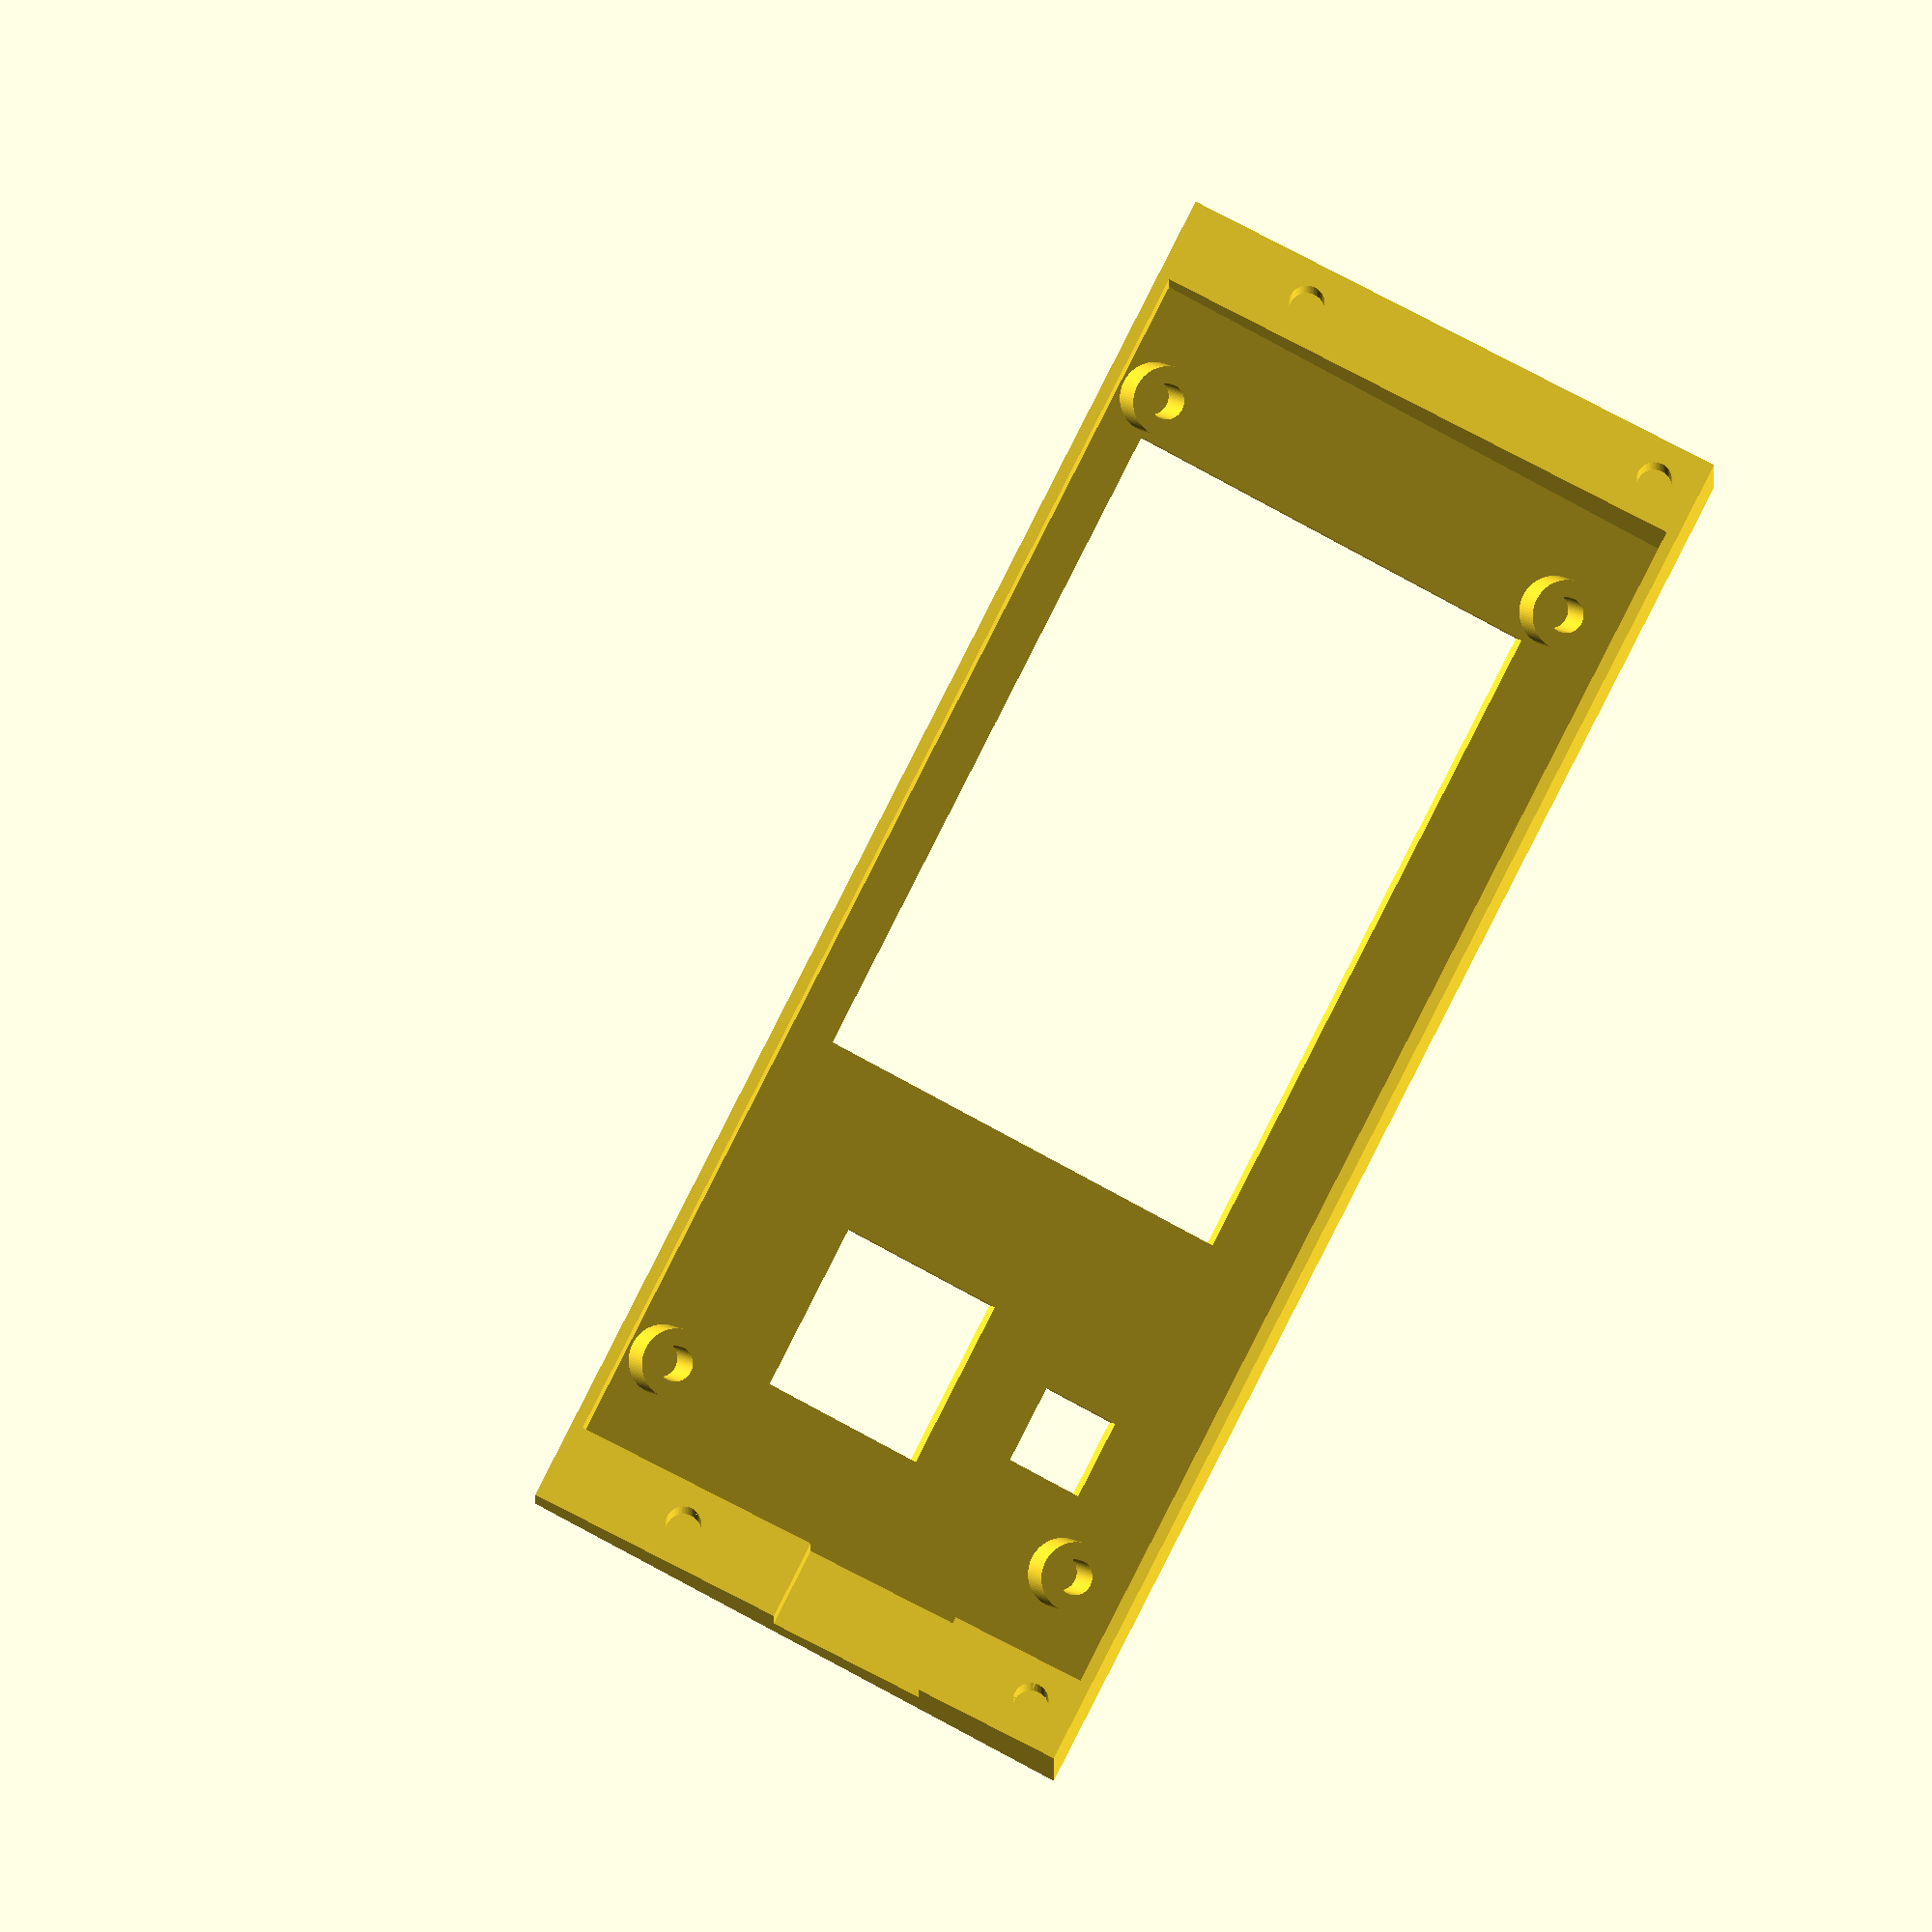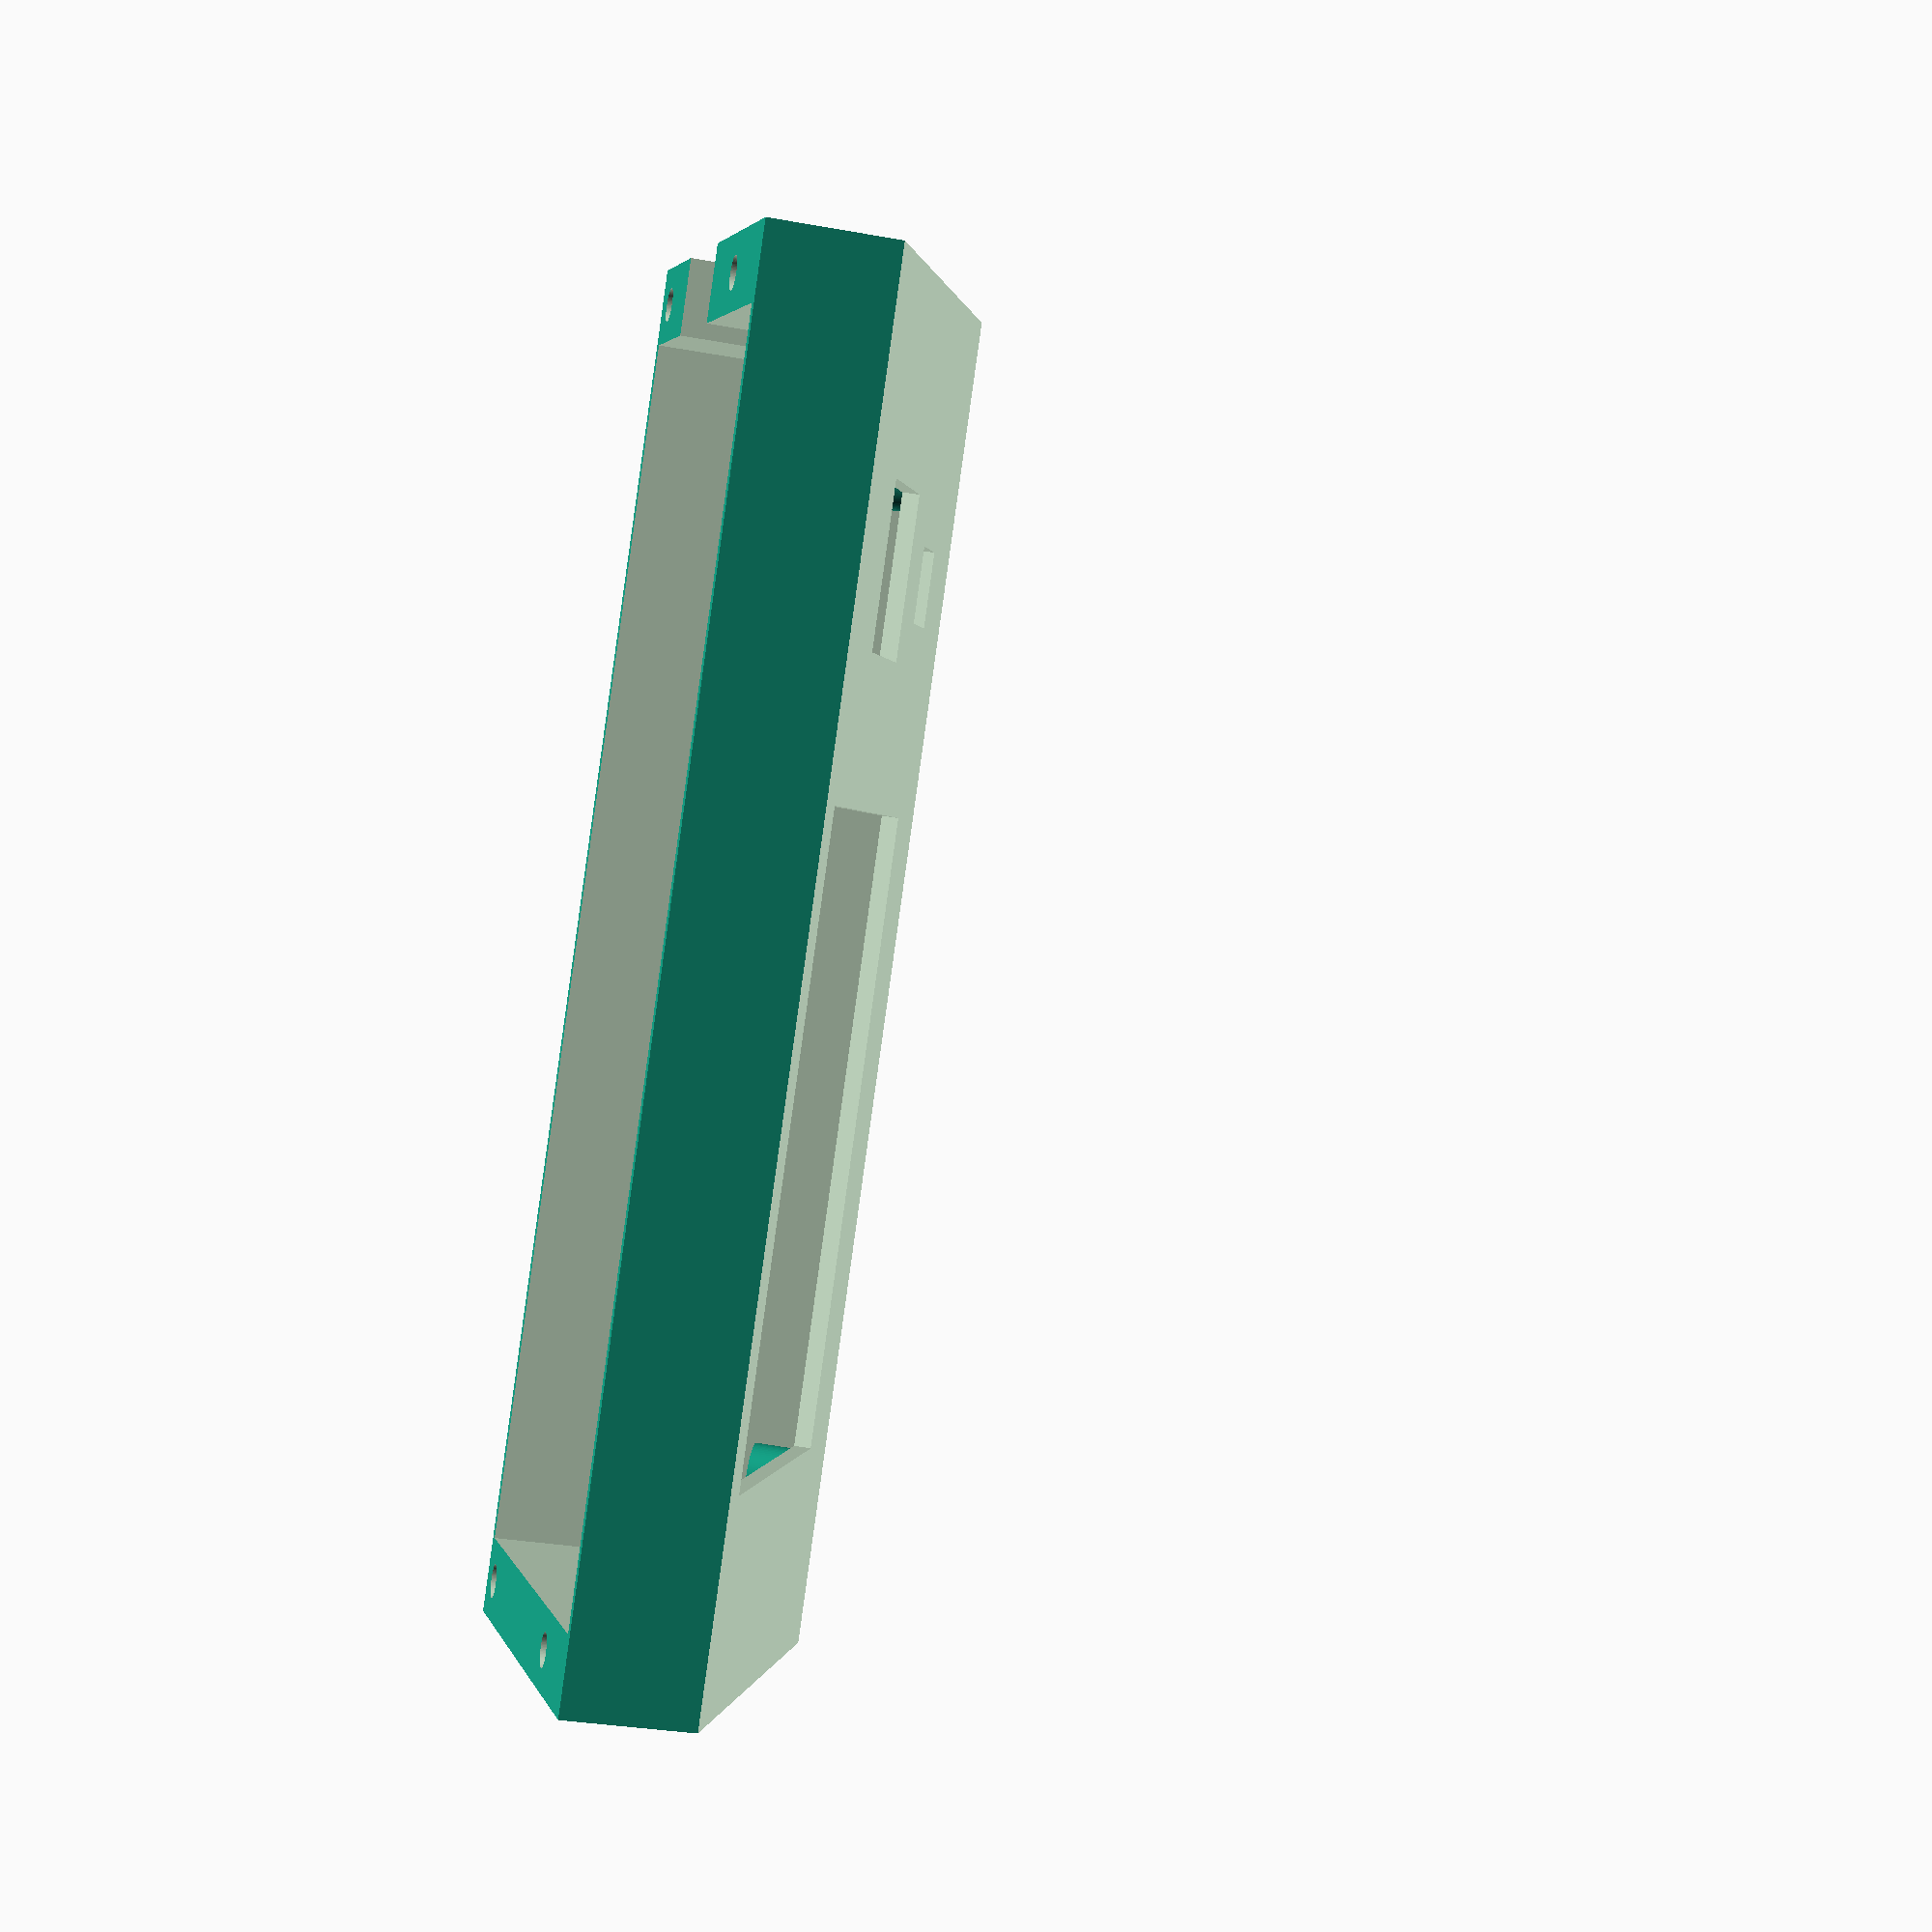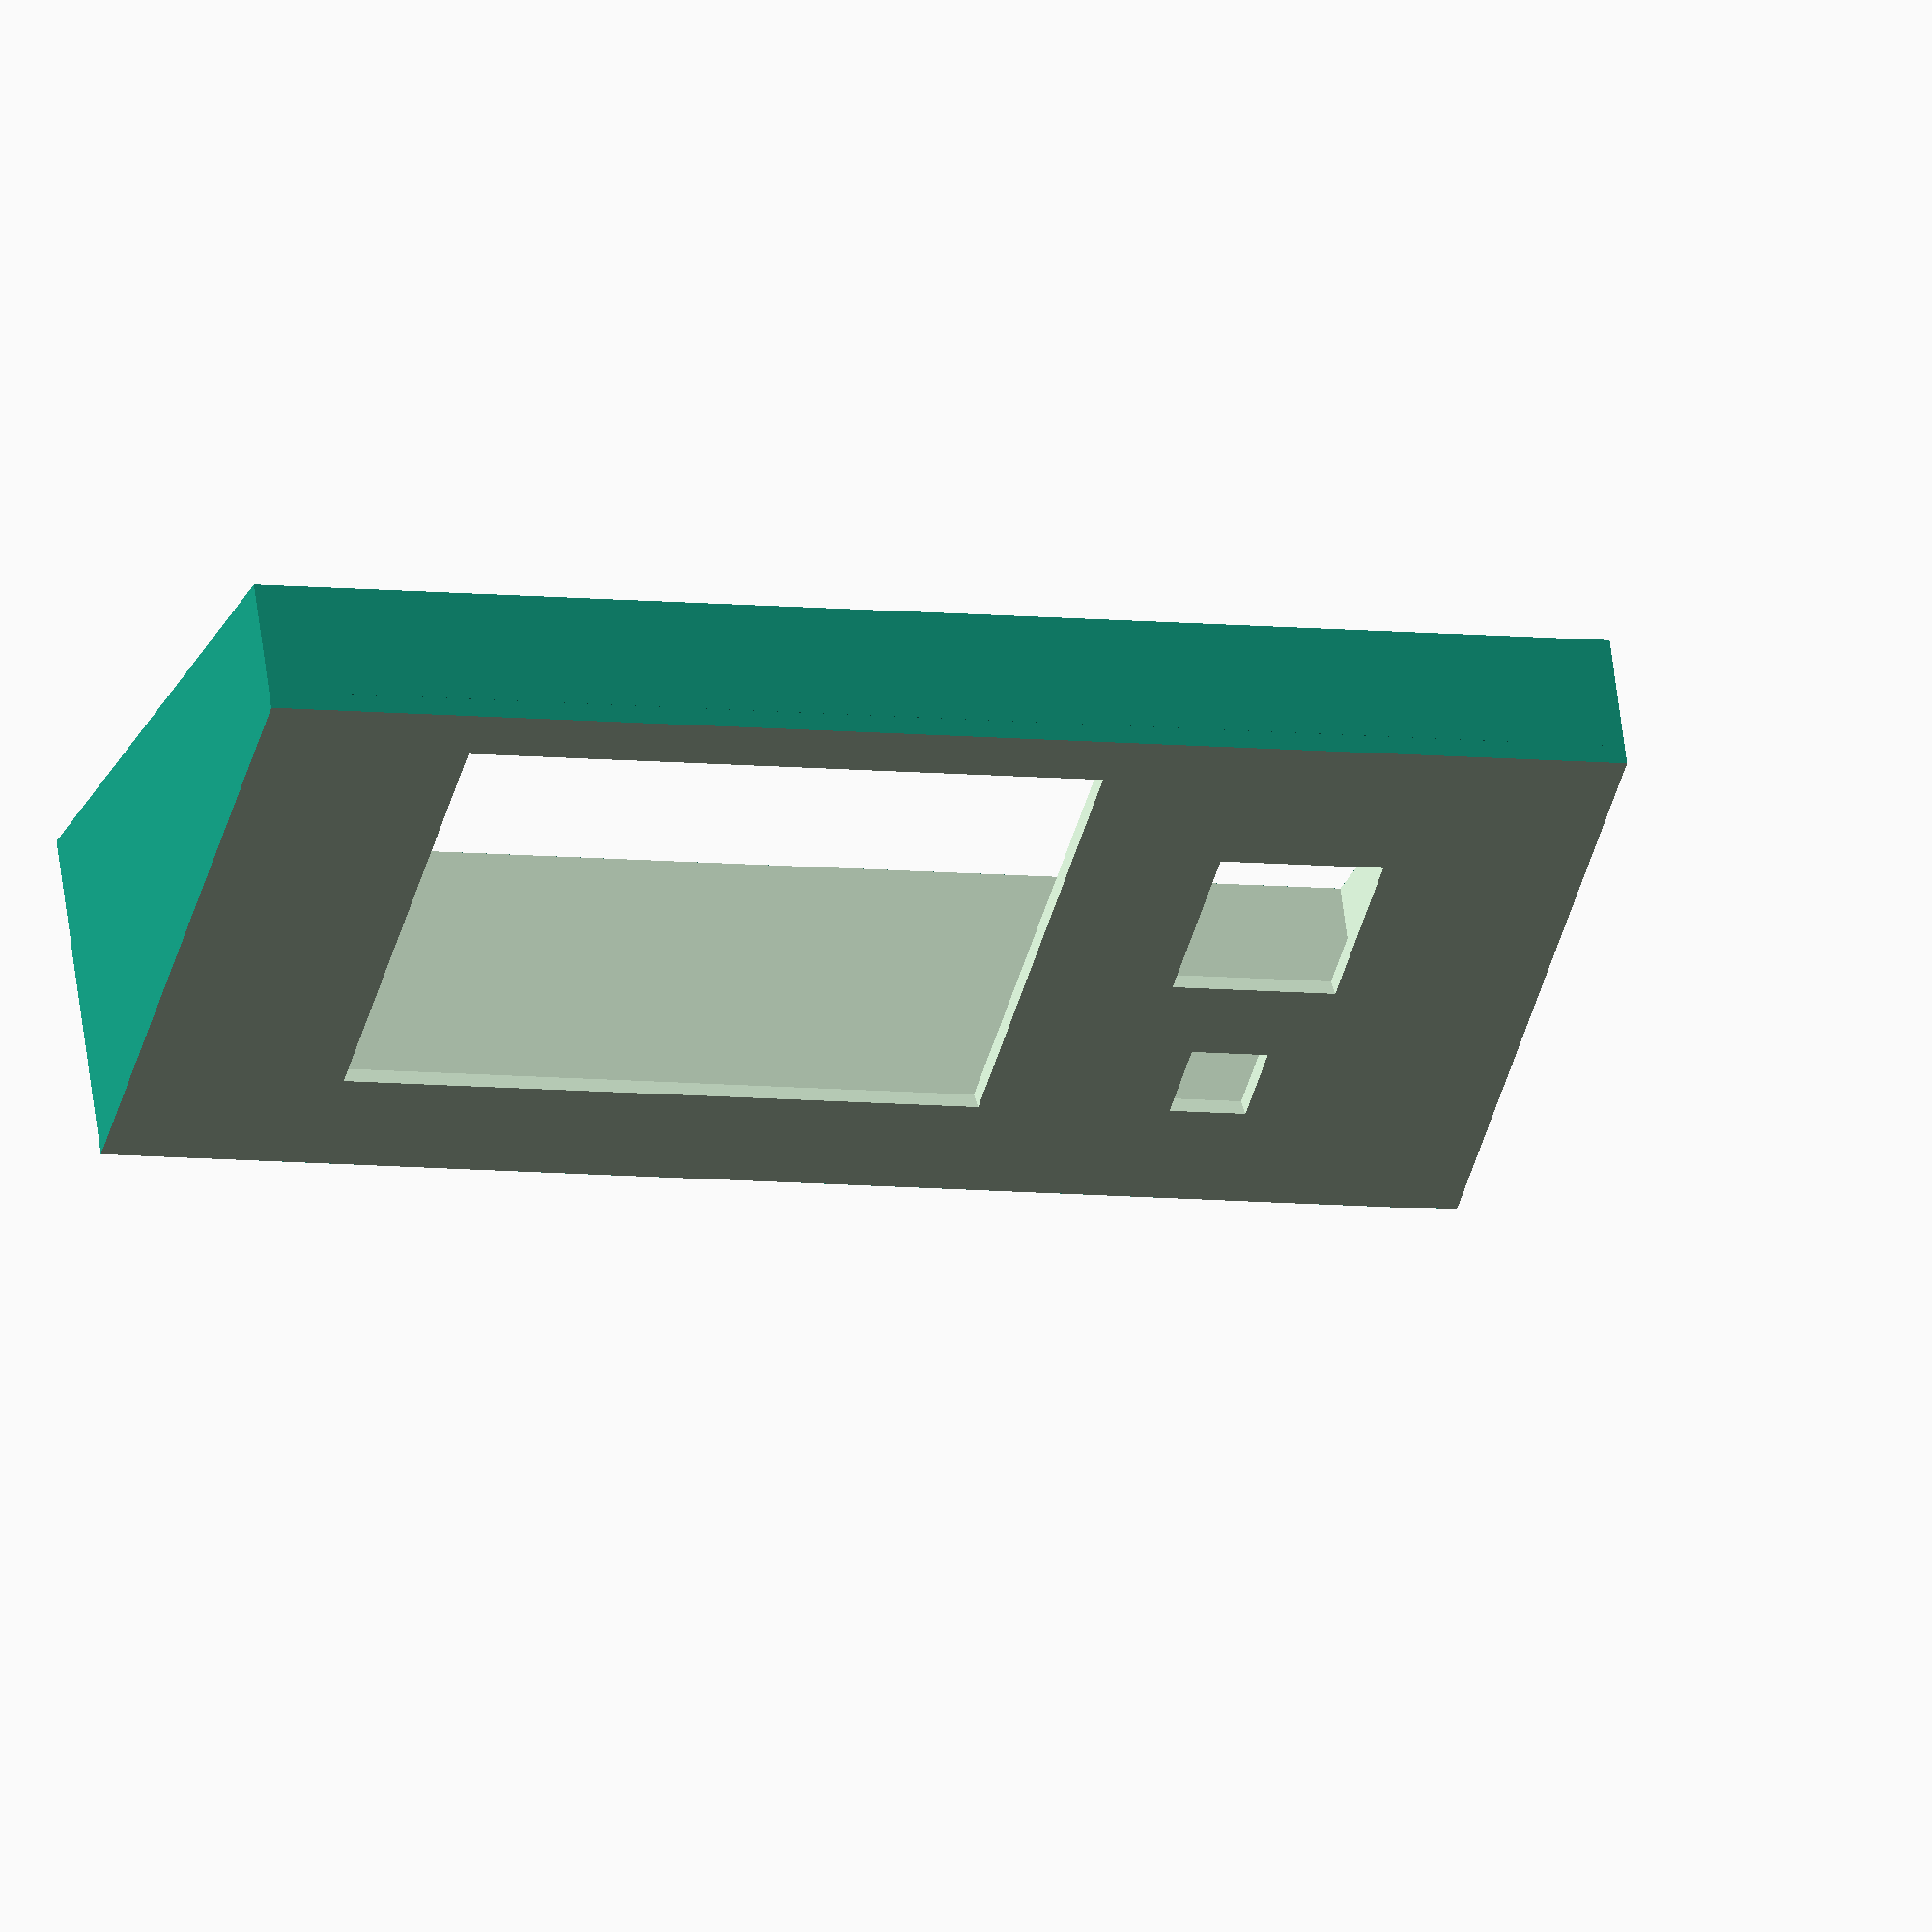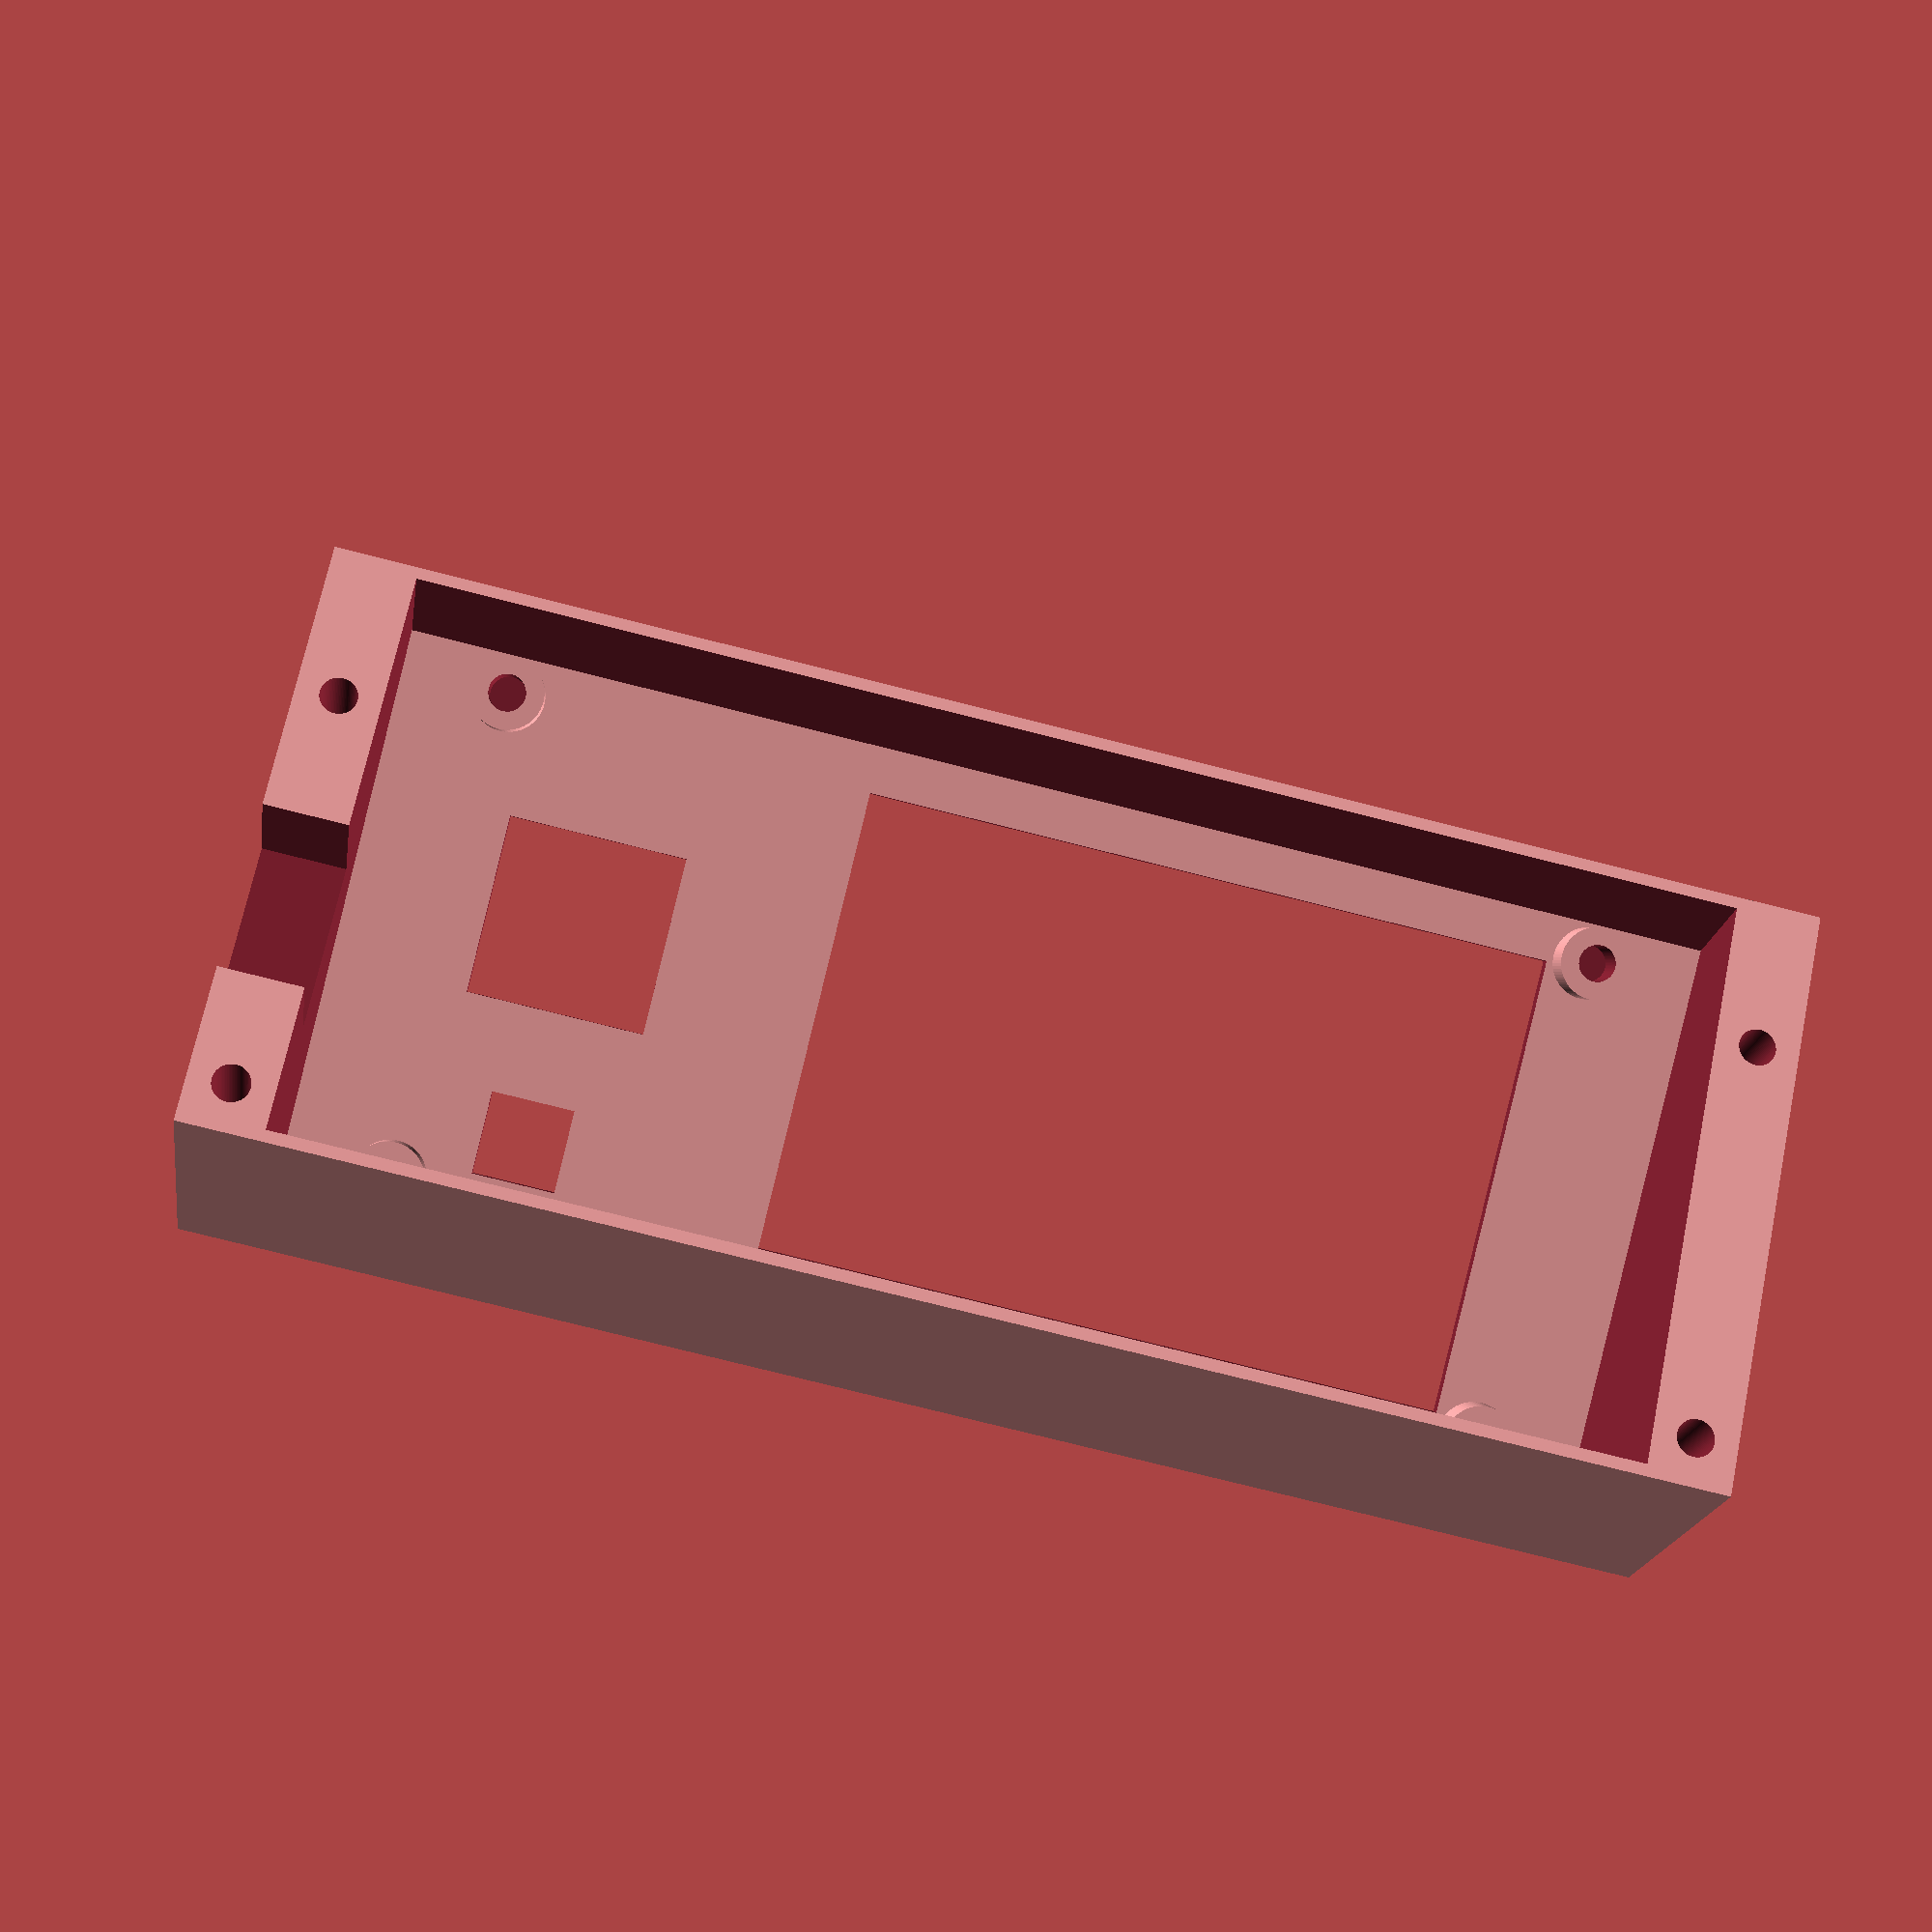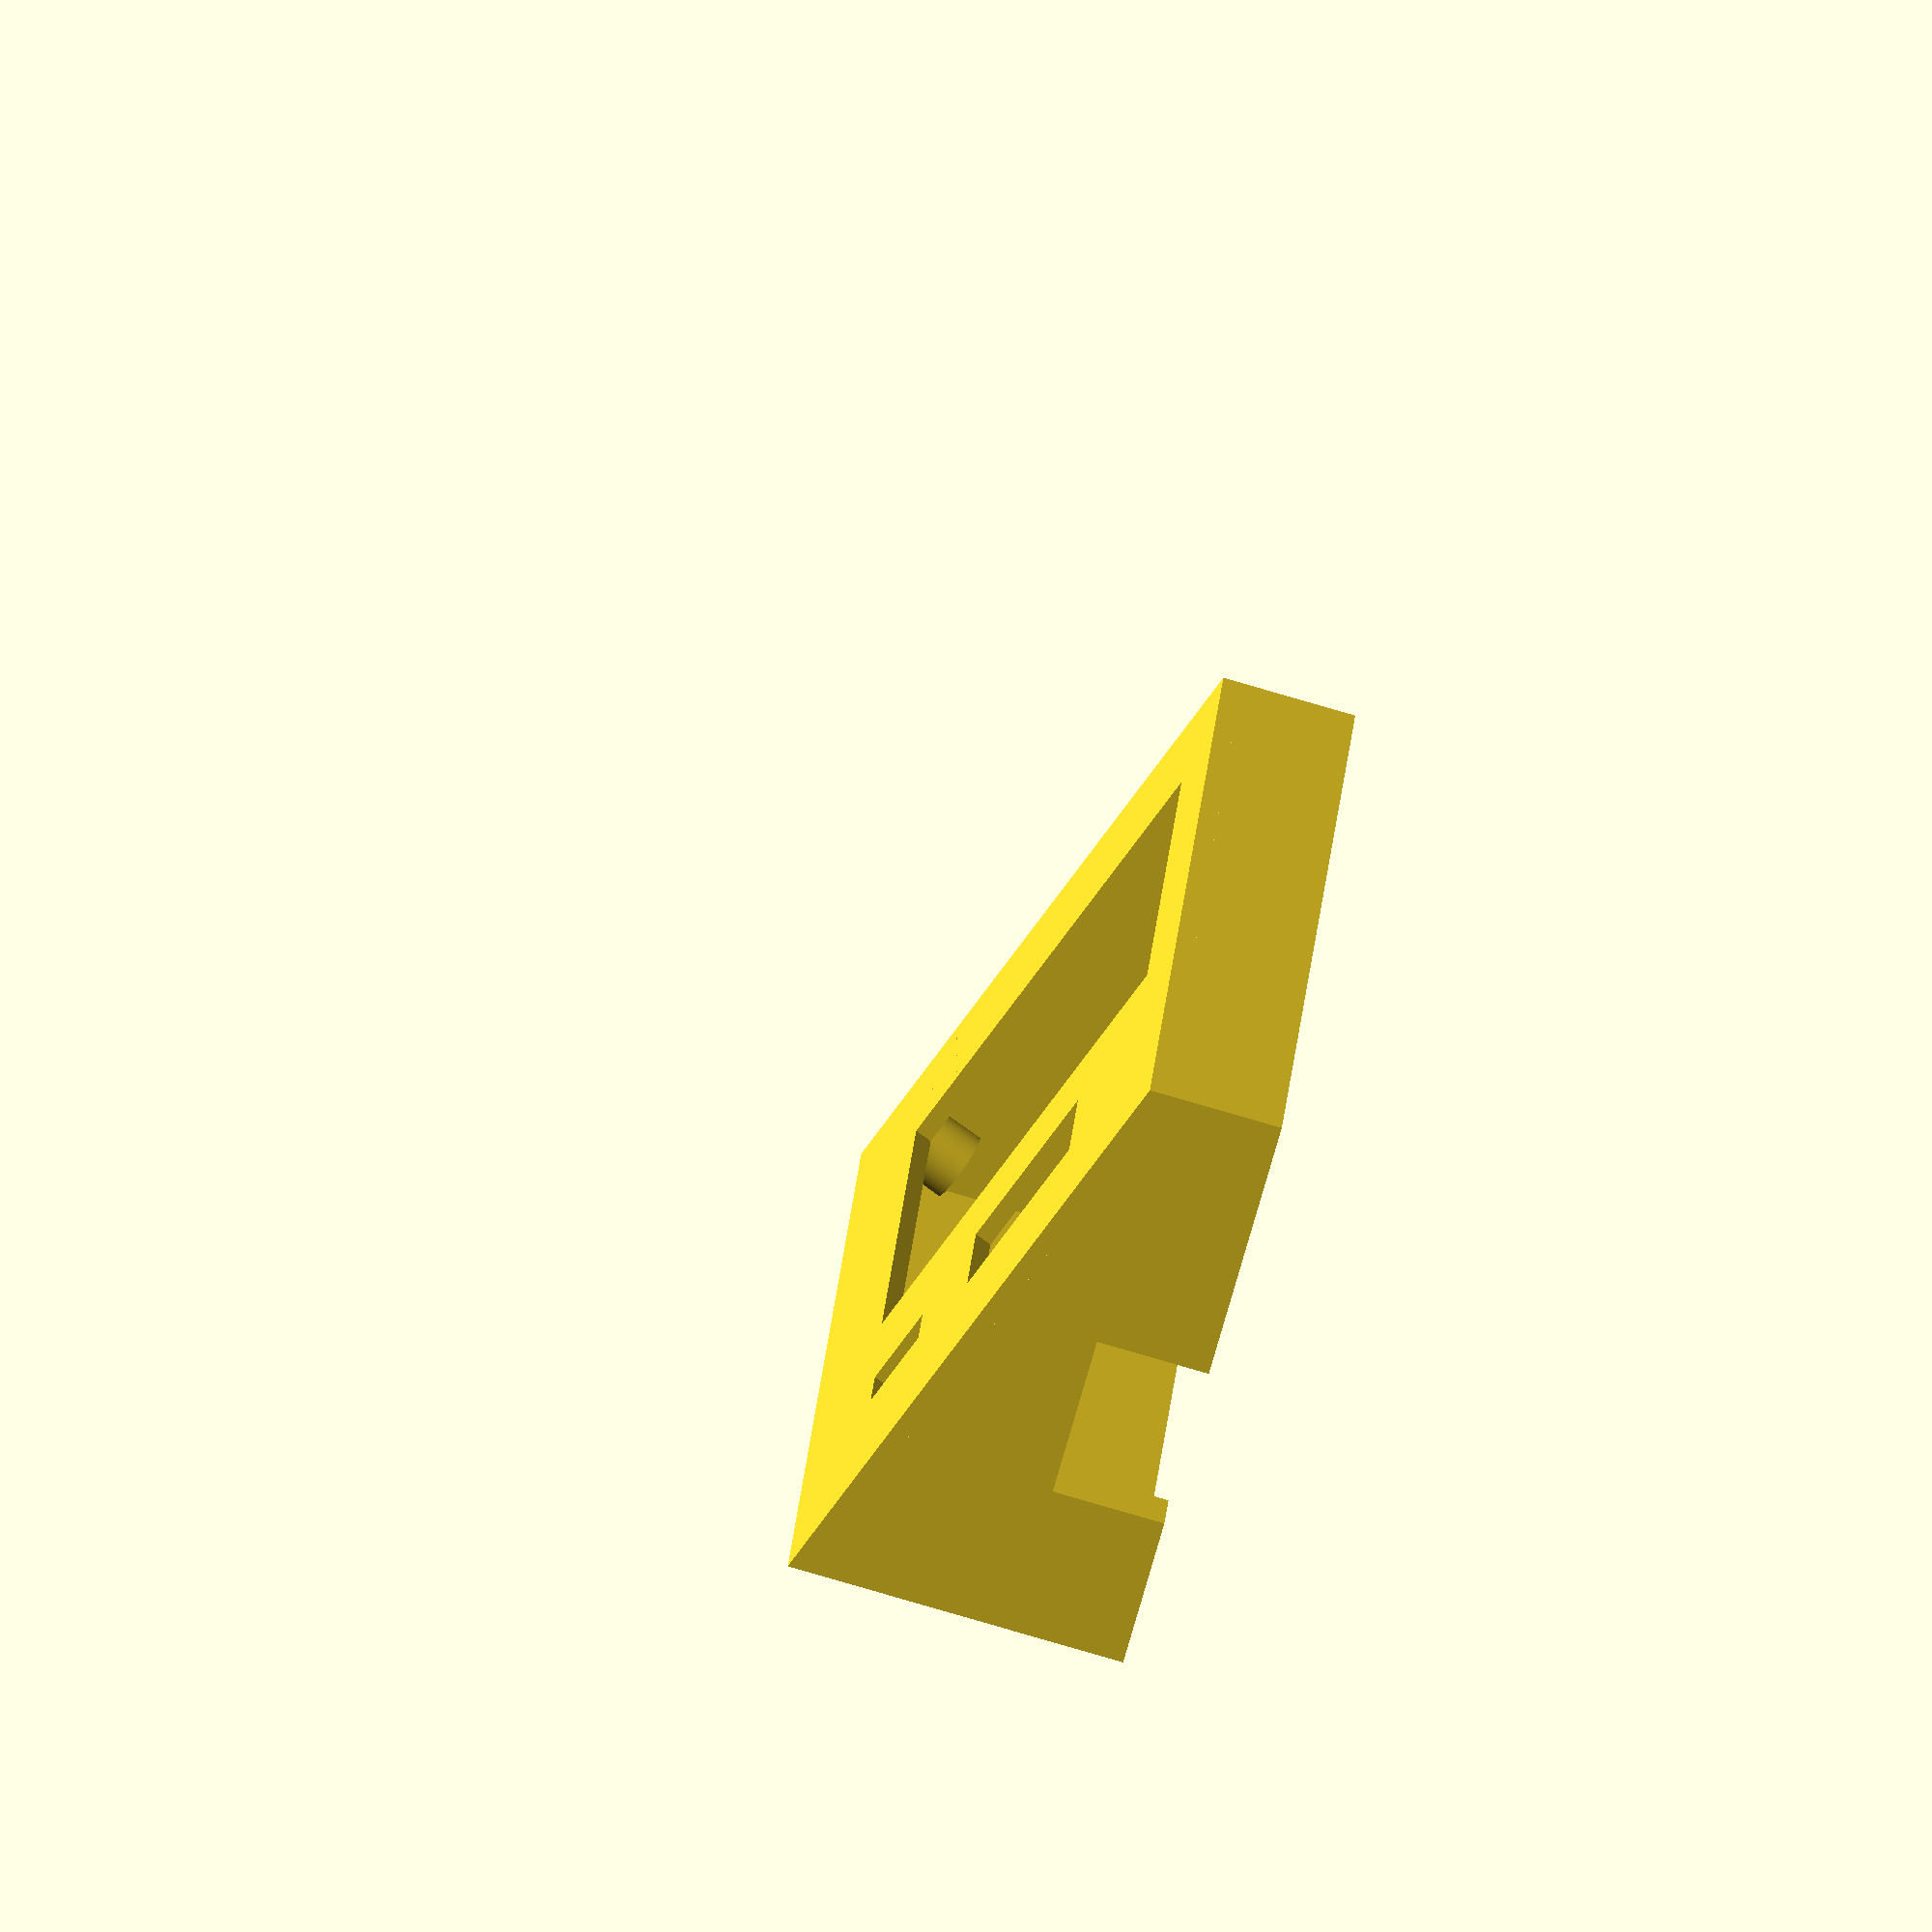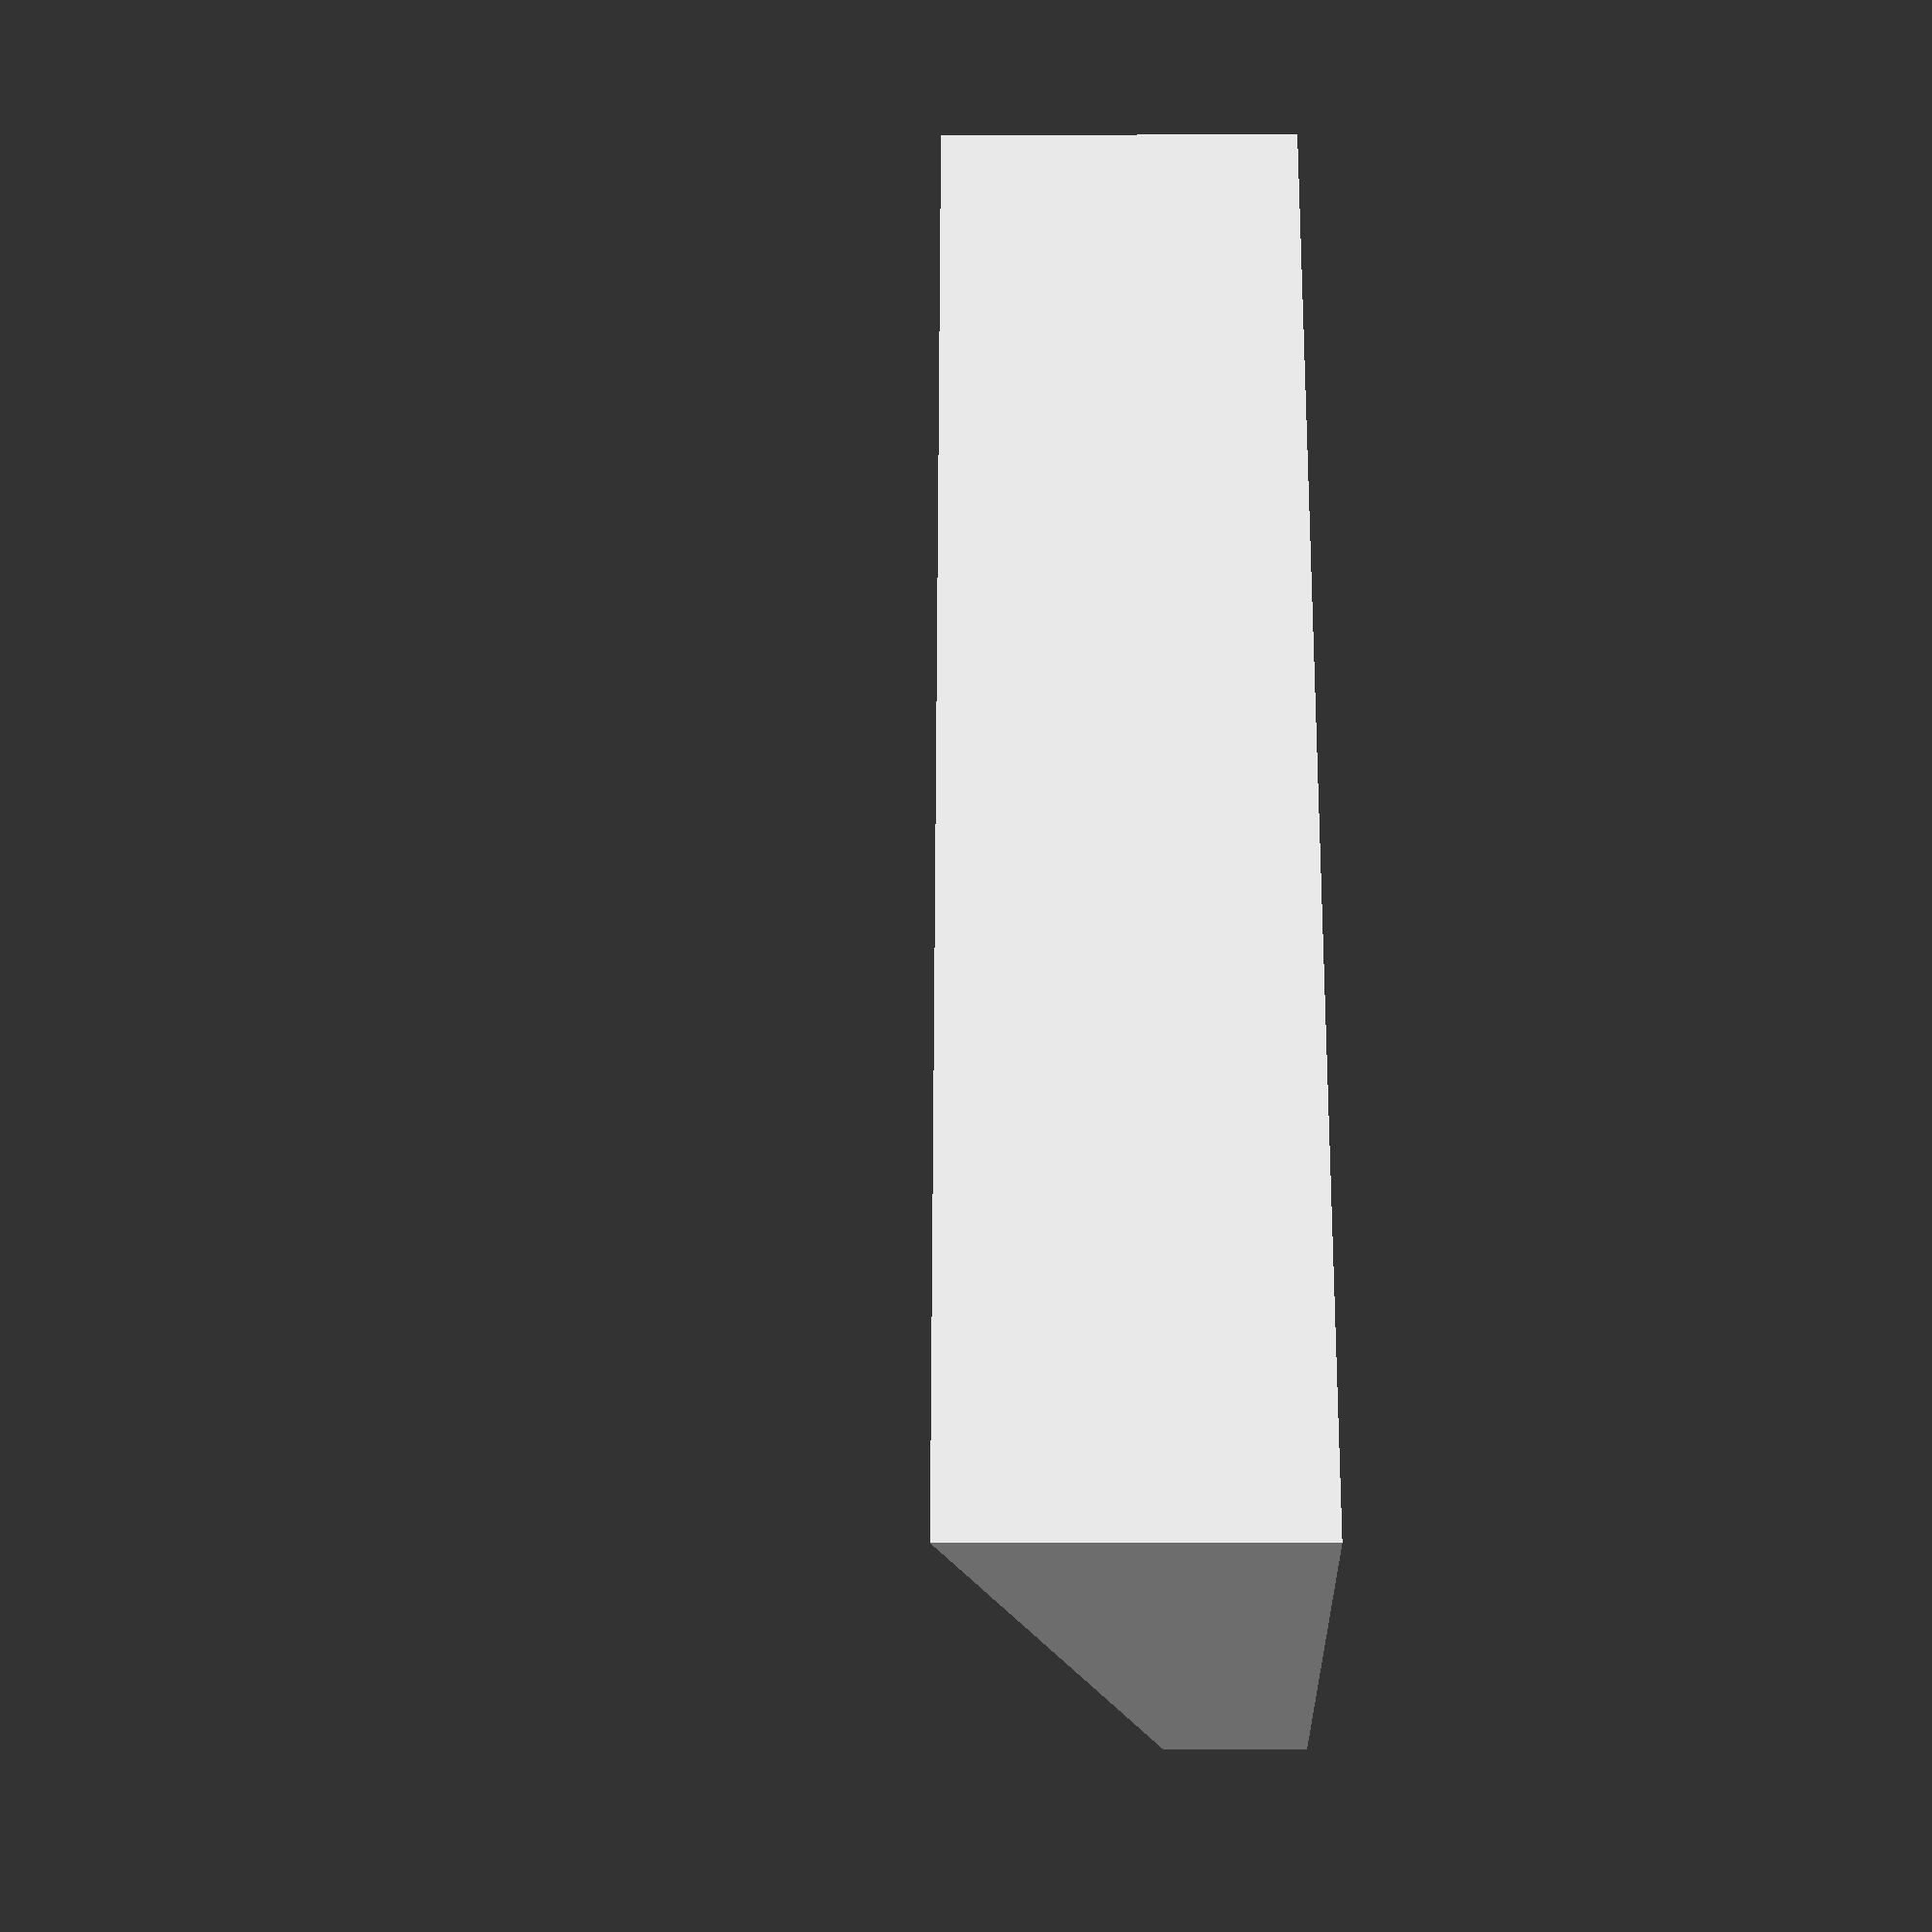
<openscad>
$fn=80;
extra=0.01;

screwDia = 3.1;
screwLen = 10;

xAdapter = 125;
yAdapter = 50;

adapterXWallthickness = 7;
adapterYWallthickness = 1;
adapterThickness = 30;
frontPlateThickness = 2;
frontPlateRotate = -20;

xPanelHole = 118;
yPanelHole = 33.5;

caseHoles = [[0,0],[xPanelHole,0],[0,yPanelHole],[xPanelHole,yPanelHole]];


/* cutout and pcb mount dimensions */
xLenDisplay = 58.5;
yLenDisplay = 39;
xyLenDecoder = 15;
xyLenReset = 7;

xHoleDisp = 93;
yHoleDisp = 41;

mini12864Holes = [[0,0],[xHoleDisp,0],[0,yHoleDisp],[xHoleDisp,yHoleDisp]];


xMoveDisplay = 3.5;
xMoveDecoder = 79.5 + xMoveDisplay;

yMoveDisplay = 1;
yMoveDecoder = 23.5;
yMoveCutoutExtra = 1;

yMidMoveDecReset = 15;  // move in y of reset relativ to middle point of decoder cutout

yMoveAllPCB = 2.5;
yMovePCBMount = 1;

// I used a small rocker switch
WifiSwitch = true;
WifiSwitchYMove = 20;

WifiSwitchYLen = 14;
WifiSwitchZLen = 10; // + one overhang (cover) of rocker switch

module plateAdater()
{
  difference()
  {
    union()
    {
      difference()
      {
        union()
        {
          difference()
          {
            cube([xAdapter,yAdapter,adapterThickness]);
            translate([-extra,0,adapterThickness])
              rotate([frontPlateRotate,0,0])
              cube([xAdapter+extra*2,yAdapter+20,adapterThickness]);
          }
        }
        translate([adapterXWallthickness,adapterYWallthickness,-extra])
        difference()
        {
          cube([xAdapter-adapterXWallthickness*2,yAdapter-adapterYWallthickness*2,adapterThickness-frontPlateThickness]);
          translate([-extra,0,adapterThickness-frontPlateThickness])
            rotate([frontPlateRotate,0,0])
            cube([xAdapter+extra*2,yAdapter+20,adapterThickness]);
        }
        translate([adapterXWallthickness/2,8/2,-extra])
        plateAdapterHoles();
      }
      mountPins();
    }

    /* cutouts for display, knob, reset */
    cutouts();

    pcbScrewMountHoles();

    if(WifiSwitch == true)
    {
      translate([-extra+xAdapter-adapterXWallthickness,-WifiSwitchYLen/2+WifiSwitchYMove,-extra])
      cube([adapterXWallthickness+extra*2,WifiSwitchYLen,WifiSwitchZLen]);
    }
  }
}




module plateAdapterHoles()
{
  for (i = caseHoles) {
    translate([i[0],i[1],0])
    cylinder(r=screwDia/2,h=screwLen);
  }
}


plateAdater();



function retMountPin(mountPin = false) = (mountPin==true) ? (1.5+screwDia/2) : screwDia/2 ;
module mini12864_Holes(mountPin = false, height = 4)
{
  for (i = mini12864Holes) {
    translate([i[0],i[1],0])
    cylinder(r=retMountPin(mountPin),h=height);
  }
}

tempX = (xAdapter-xHoleDisp)/2;
tempY = (yAdapter-yHoleDisp)/2;
module mountPins()
{
  translate([0,0,-2])
  translate([tempX,tempY,adapterThickness])
  rotate([frontPlateRotate,0,0])
  translate([0,yMovePCBMount+yMoveAllPCB,-1-4])
  mini12864_Holes(mountPin = true);
}


/* cutouts(); */
module cutouts()
{
  translate([0,0,-3])
  translate([tempX,tempY,adapterThickness])
  rotate([frontPlateRotate,0,0])
  translate([0,yMoveCutoutExtra+yMoveAllPCB,-1])
  union()
  {
    translate([xMoveDisplay,yMoveDisplay,0])
    cube([xLenDisplay,yLenDisplay,frontPlateThickness+1]);  // add 1 to thickness for proper cuout

    translate([xMoveDecoder-xyLenDecoder/2,yMoveDecoder-xyLenDecoder/2,0])
    cube([xyLenDecoder,xyLenDecoder,frontPlateThickness+1]);  // add 1 to thickness for proper cuout

    translate([xMoveDecoder-xyLenReset/2, yMoveDecoder-xyLenReset-yMidMoveDecReset,0])
    cube([xyLenReset,xyLenReset,frontPlateThickness+1]);  // add 1 to thickness for proper cuout
  }
}

module pcbScrewMountHoles()
{
  translate([0,0,-2])
  translate([tempX,tempY,adapterThickness])
  rotate([frontPlateRotate,0,0])
  translate([0,yMovePCBMount+yMoveAllPCB,-5.6])
  mini12864_Holes(height=5);
}

</openscad>
<views>
elev=183.7 azim=243.0 roll=360.0 proj=o view=solid
elev=29.9 azim=238.0 roll=254.9 proj=p view=solid
elev=295.3 azim=20.0 roll=352.7 proj=o view=solid
elev=19.4 azim=348.2 roll=171.9 proj=p view=wireframe
elev=263.6 azim=280.5 roll=106.1 proj=o view=solid
elev=6.6 azim=250.2 roll=90.7 proj=p view=wireframe
</views>
